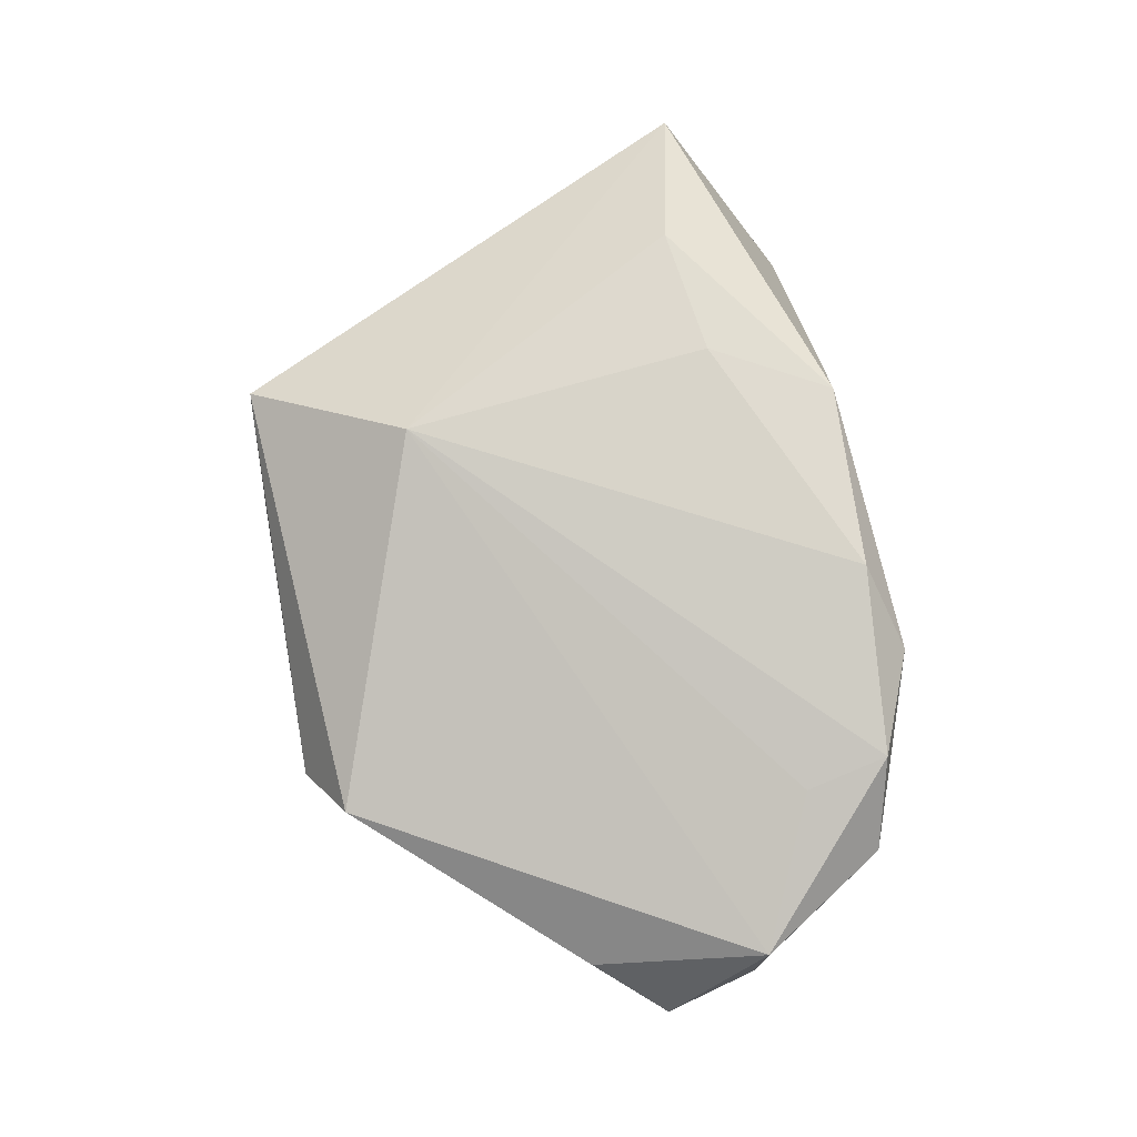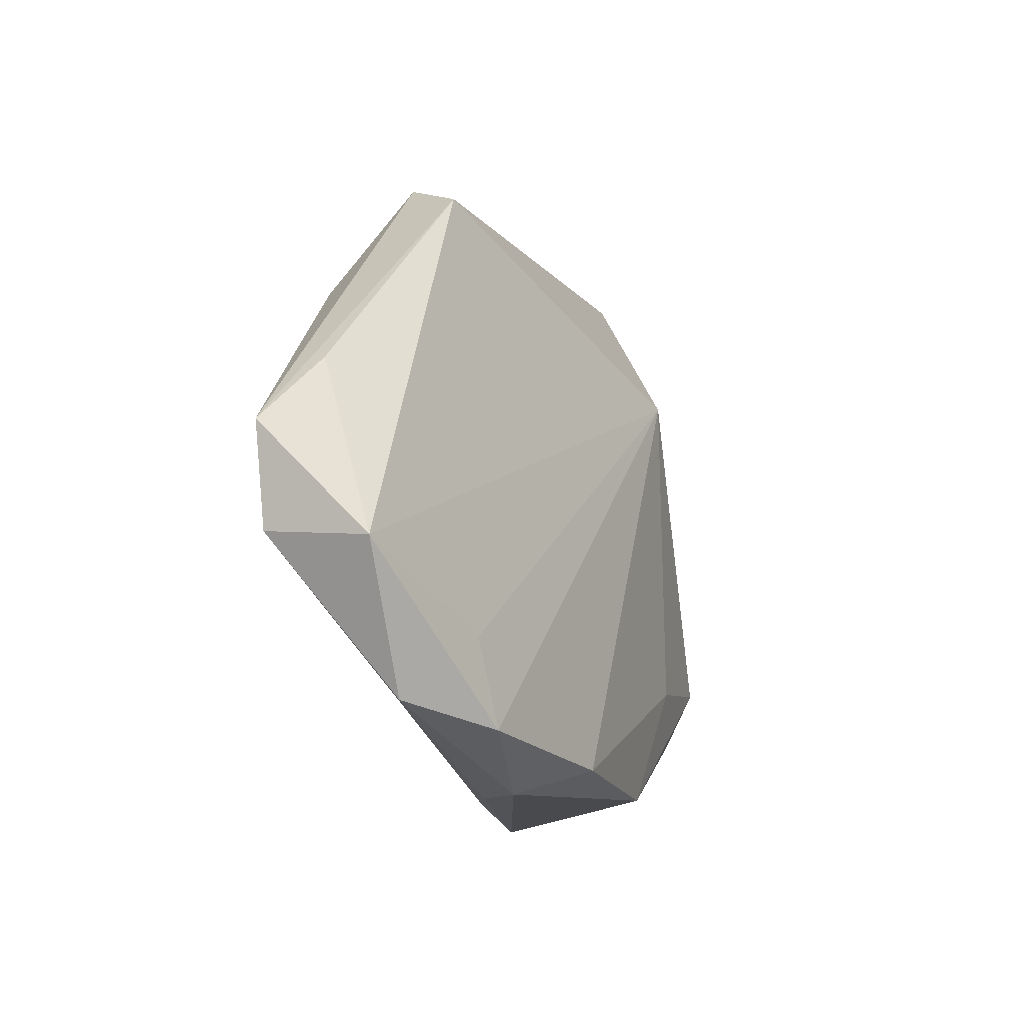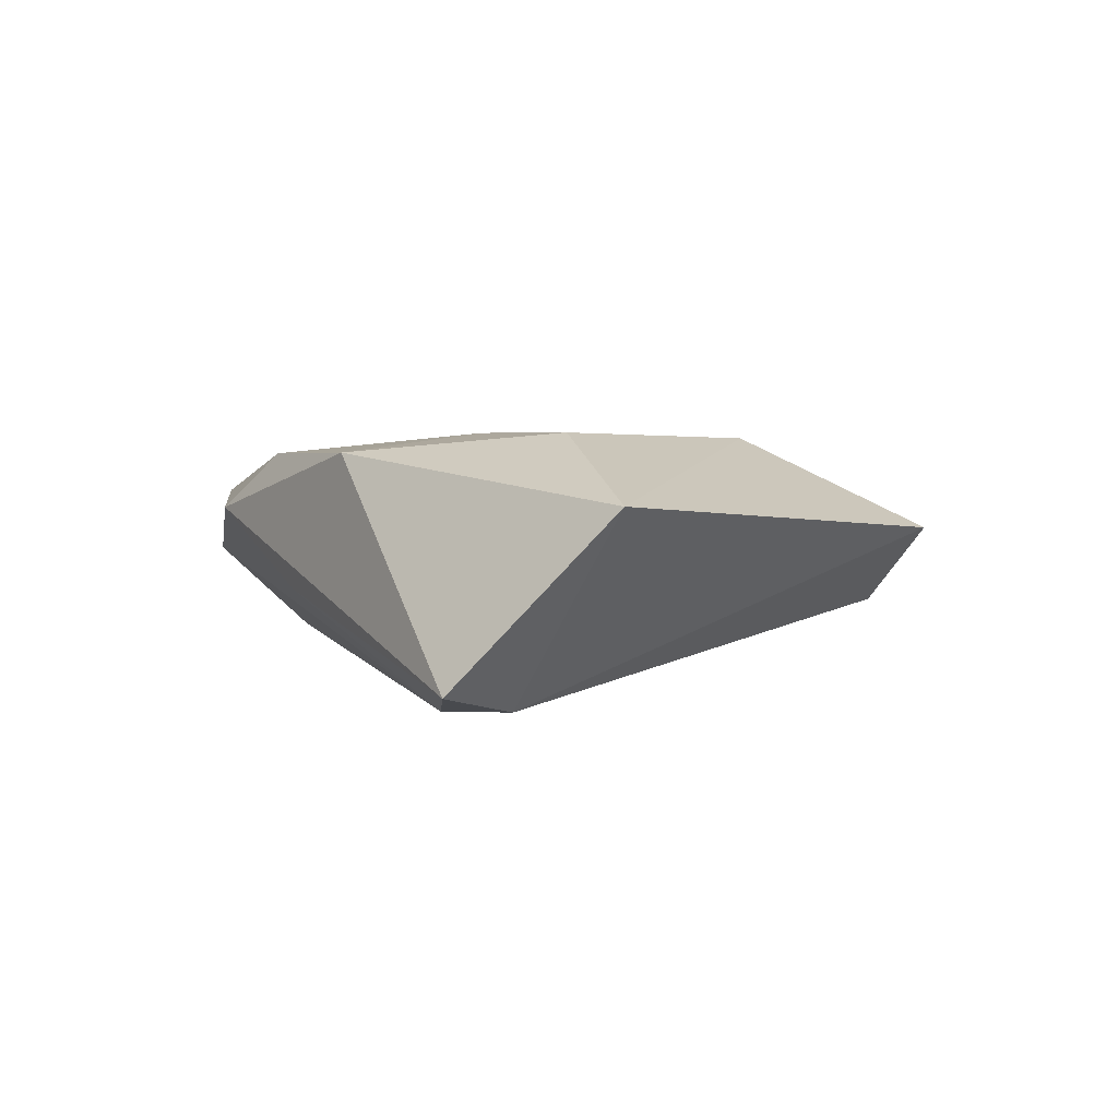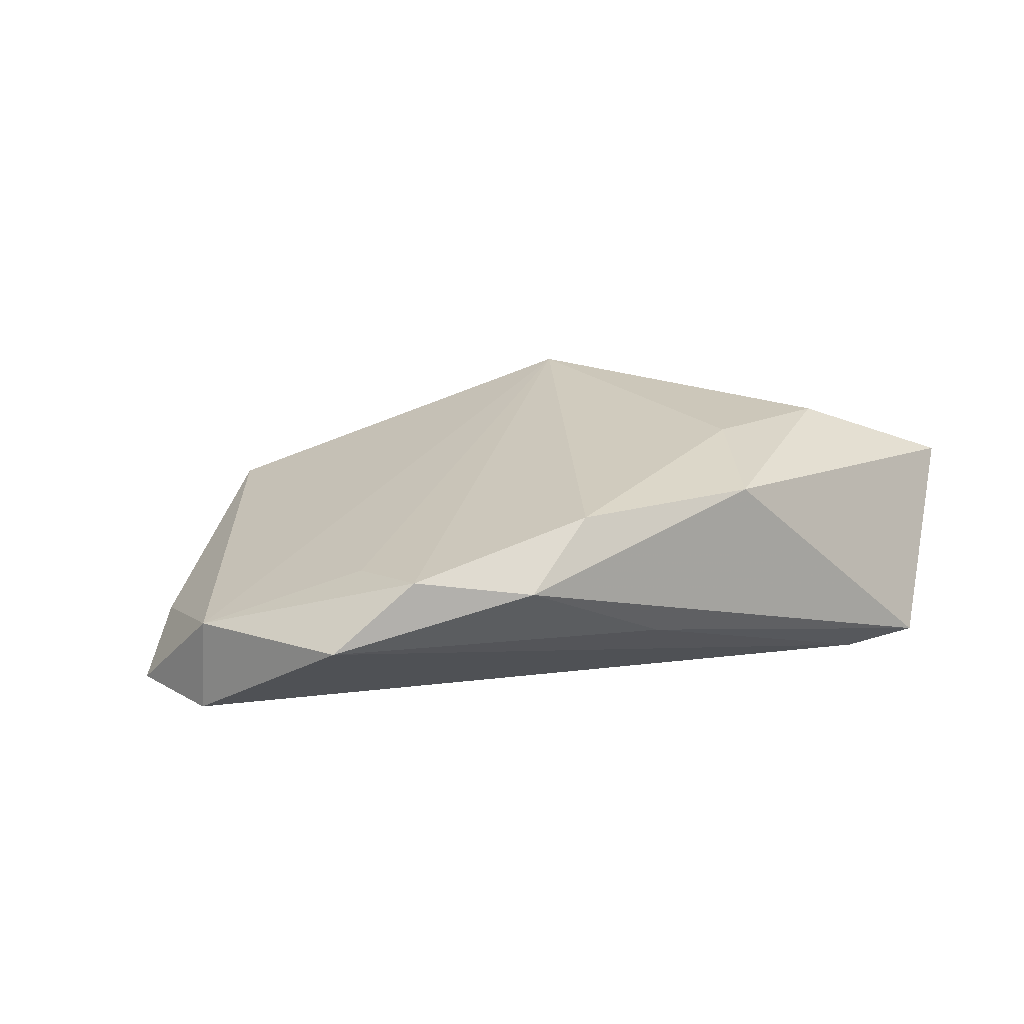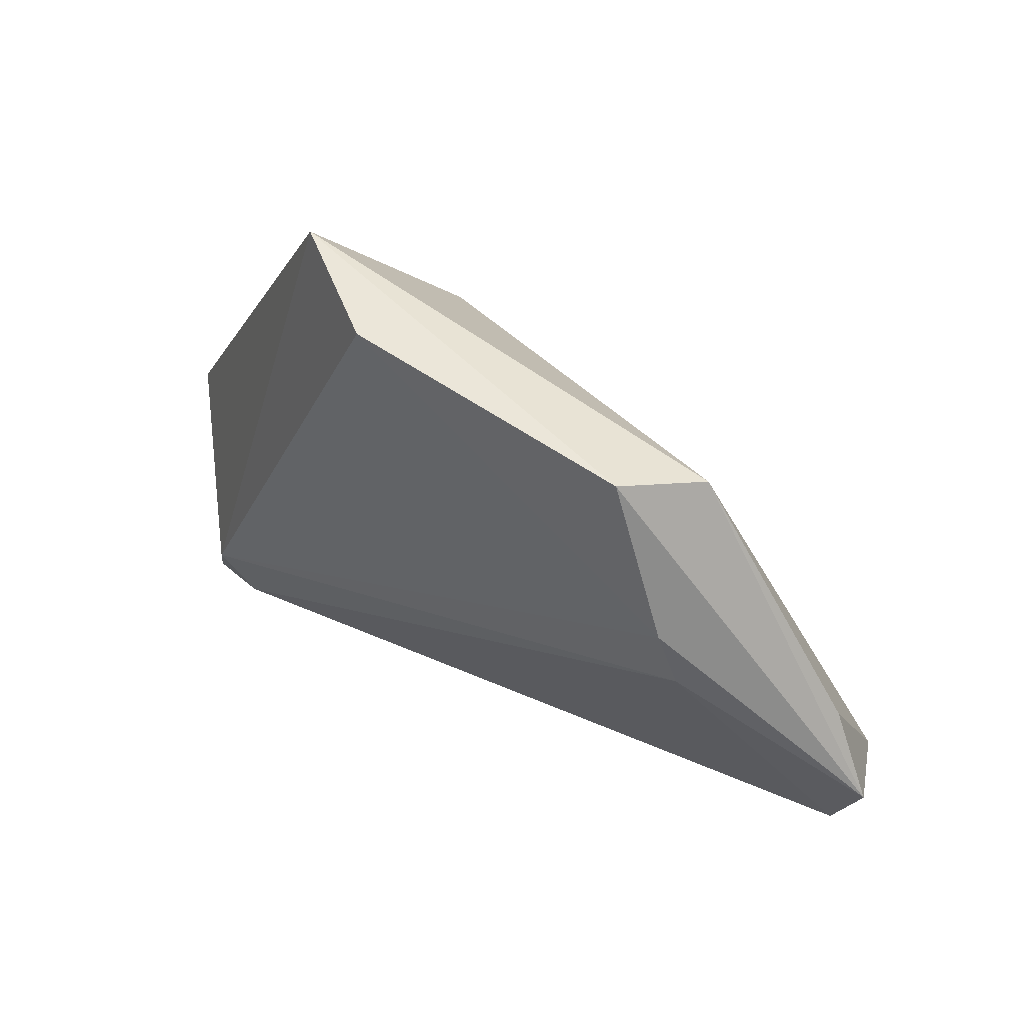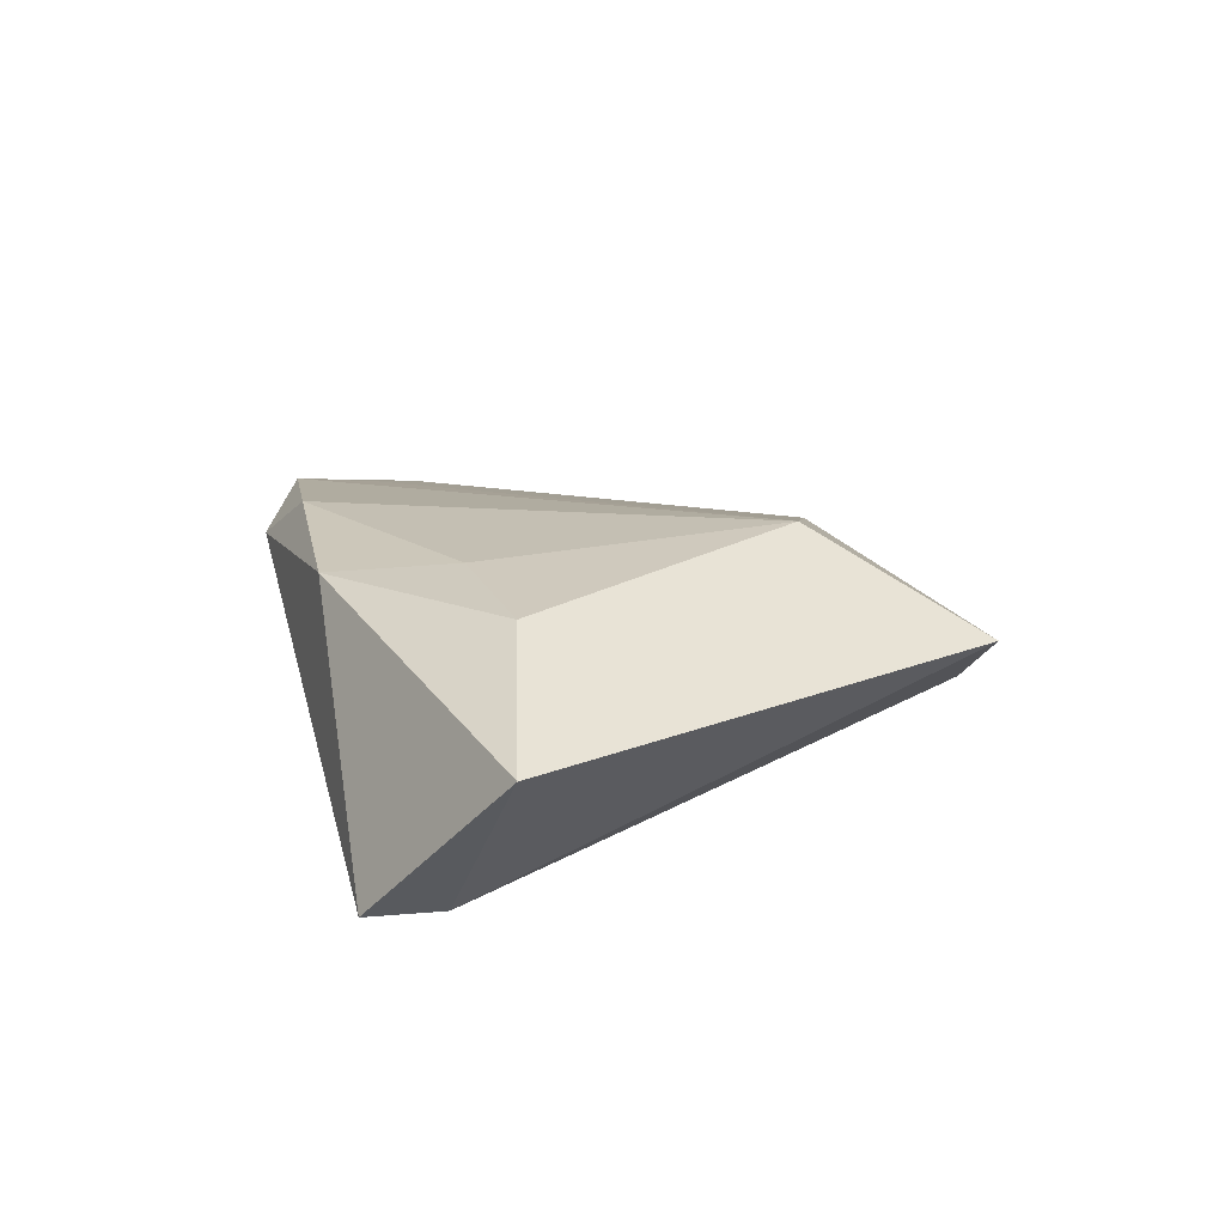
<metadata>
{"format":"obj","ext":"obj","renderer":"f3d","projection":"perspective","resolution":1024,"background":"white","views":[{"elev":73.1,"azim":-101.8,"up":"+Z"},{"elev":-12.5,"azim":-72.4,"up":"+Y"},{"elev":1.2,"azim":60.0,"up":"+Z"},{"elev":22.0,"azim":-31.9,"up":"+Z"},{"elev":63.9,"azim":-148.8,"up":"+Y"},{"elev":21.0,"azim":74.4,"up":"+Z"}]}
</metadata>
<code>
v 0.01858 -0.01686 0.0161
v 0.03526 -0.01509 0.01561
v -0.002772 -0.03197 -0.002652
v -0.0374 -0.01702 0.00812
v -0.05845 0.004114 -0.009909
v -0.05564 -0.007593 -0.009933
v -0.03348 0.0211 -0.01496
v 0.01097 -0.03156 0.01377
v -0.02248 -0.03326 0.007482
v -0.04548 -0.02484 0.001893
v -0.05122 0.01257 -0.00515
v 0.04061 -0.03326 -0.01284
v -0.03001 0.02734 -0.01367
v -0.0272 0.03895 0.001318
v 0.03293 -0.02959 -0.01496
v -0.05524 -0.008598 0.001986
v 0.01604 0.04258 -0.004711
v -0.01268 -0.02983 0.01432
v -0.03563 -0.02734 0.009888
v -0.01956 0.04366 -0.006816
v 0.05525 -0.01993 0.007285
v 0.01559 0.02215 0.01629
v 0.03787 -0.02334 -0.01496
v 0.029 0.0413 0.004869
f 23 24 21
f 21 12 23
f 8 12 21
f 21 2 8
f 15 23 12
f 24 14 22
f 21 24 22
f 22 2 21
f 12 8 9
f 9 8 18
f 11 14 5
f 16 22 14
f 14 11 16
f 16 11 5
f 6 15 10
f 6 16 5
f 10 16 6
f 20 14 24
f 5 14 20
f 20 13 5
f 23 15 7
f 7 13 23
f 15 6 7
f 5 13 7
f 7 6 5
f 1 22 18
f 2 22 1
f 18 8 1
f 1 8 2
f 12 9 3
f 3 9 10
f 3 15 12
f 10 15 3
f 19 16 10
f 19 9 18
f 10 9 19
f 18 22 19
f 24 23 17
f 17 20 24
f 23 13 17
f 13 20 17
f 22 16 4
f 4 19 22
f 16 19 4

</code>
